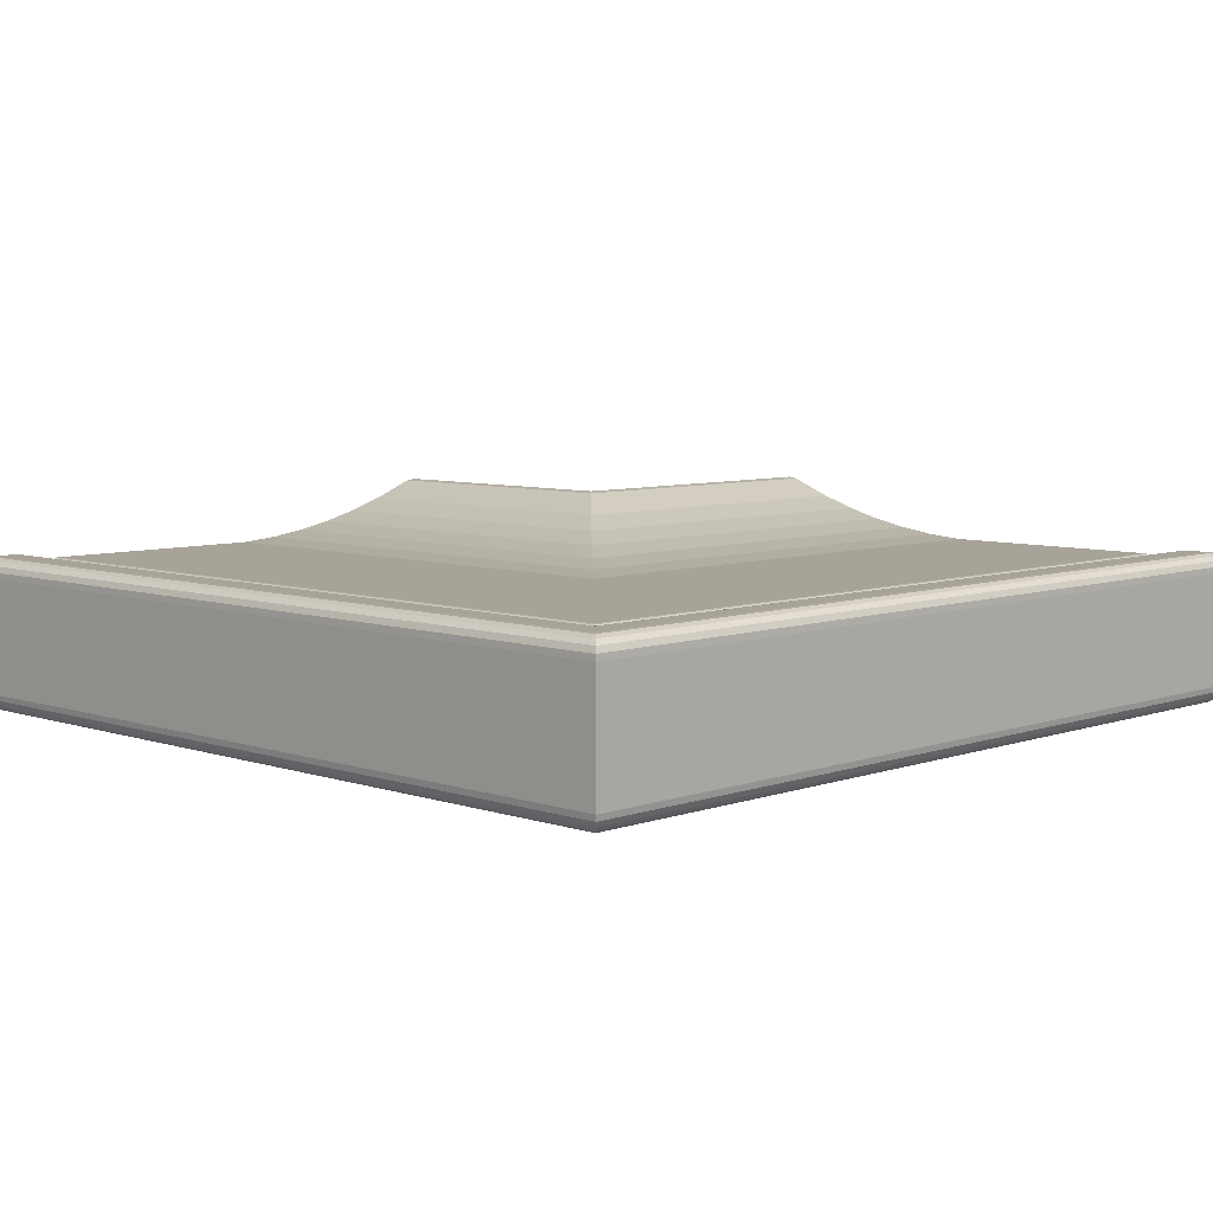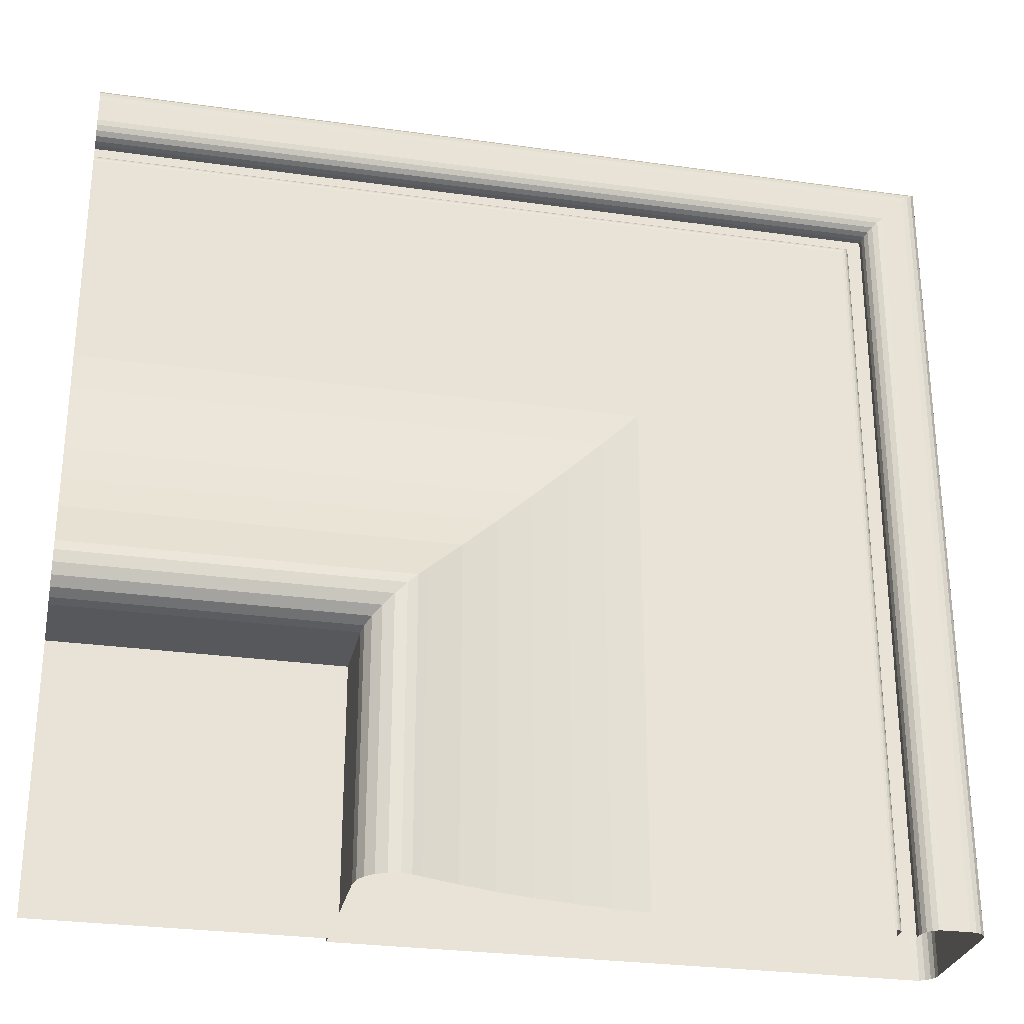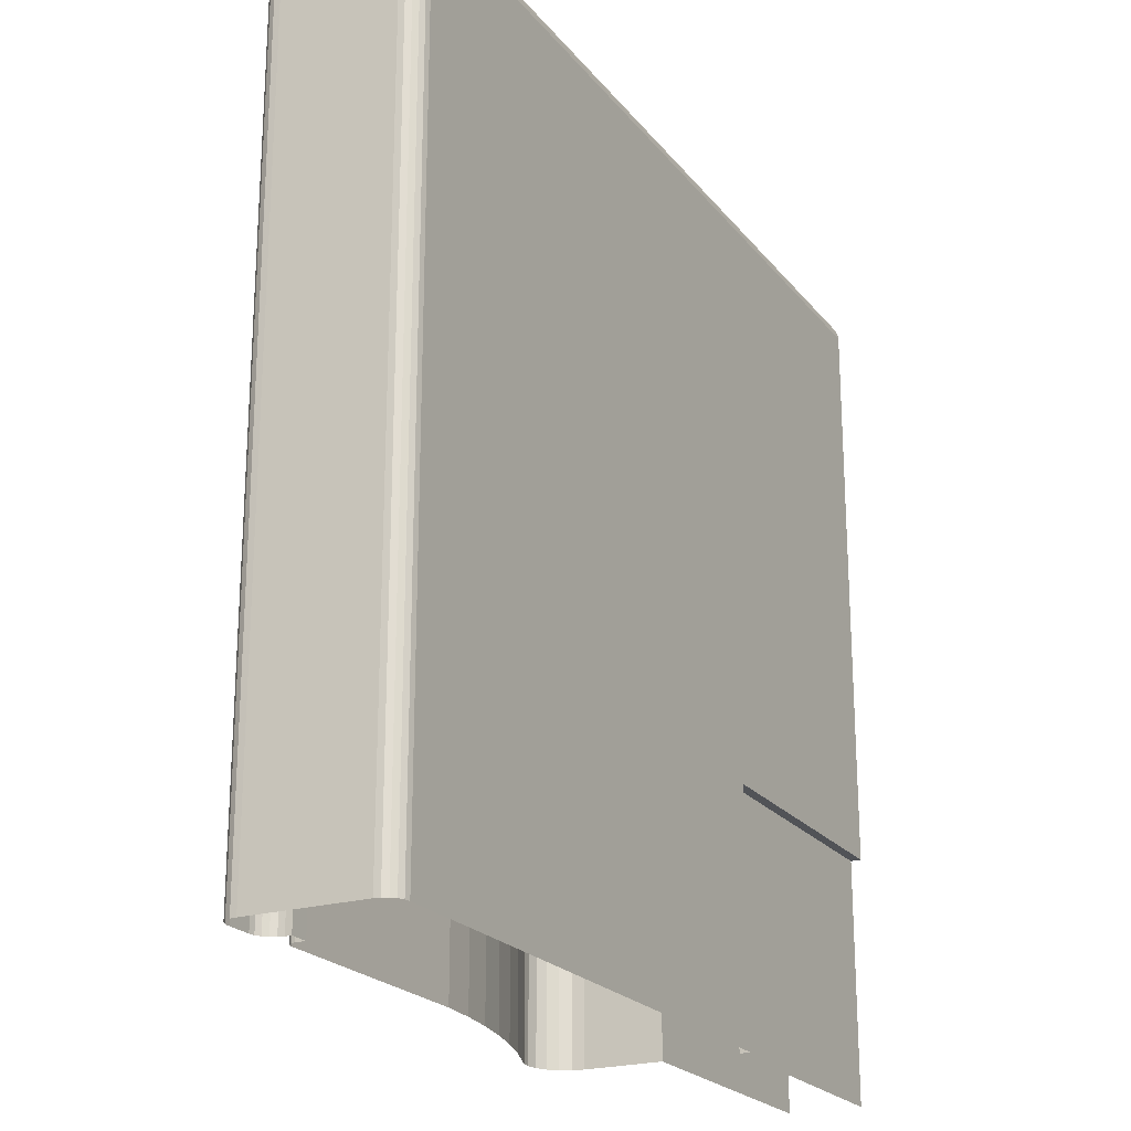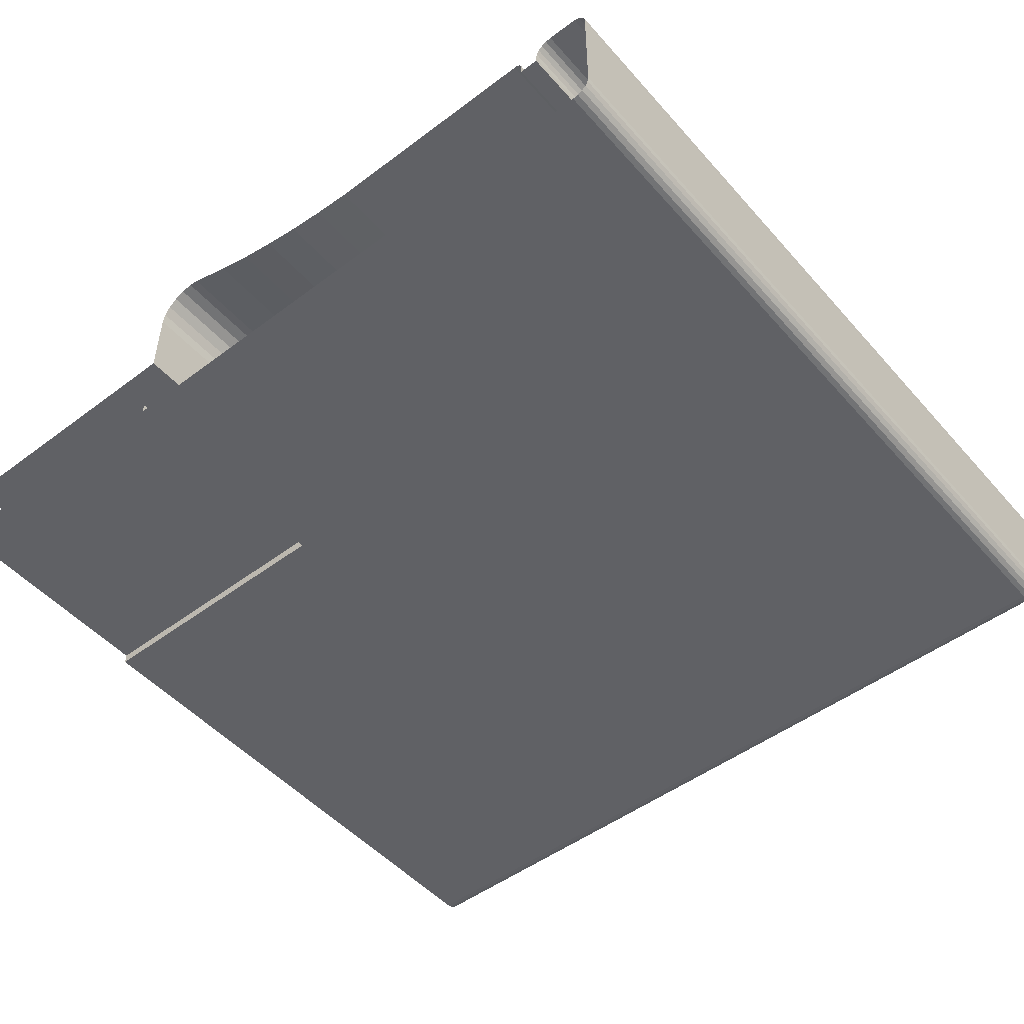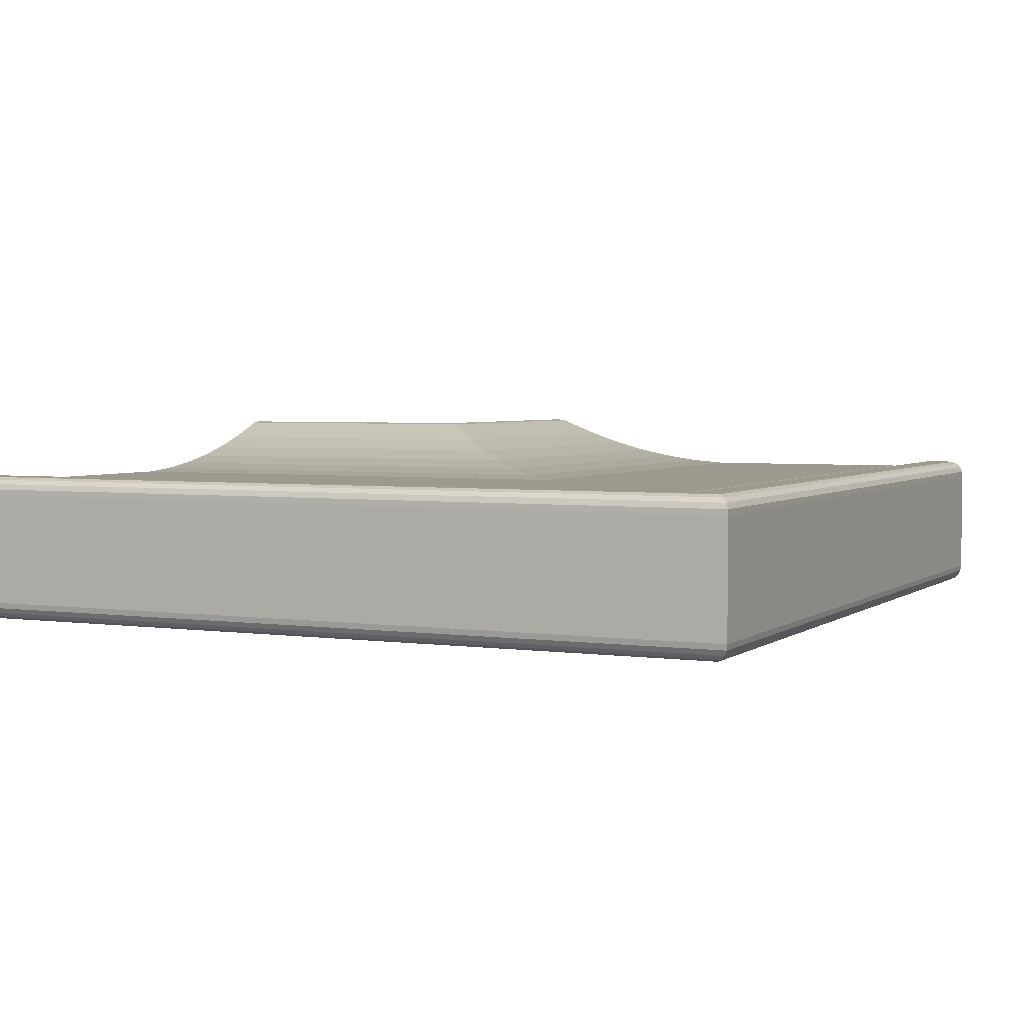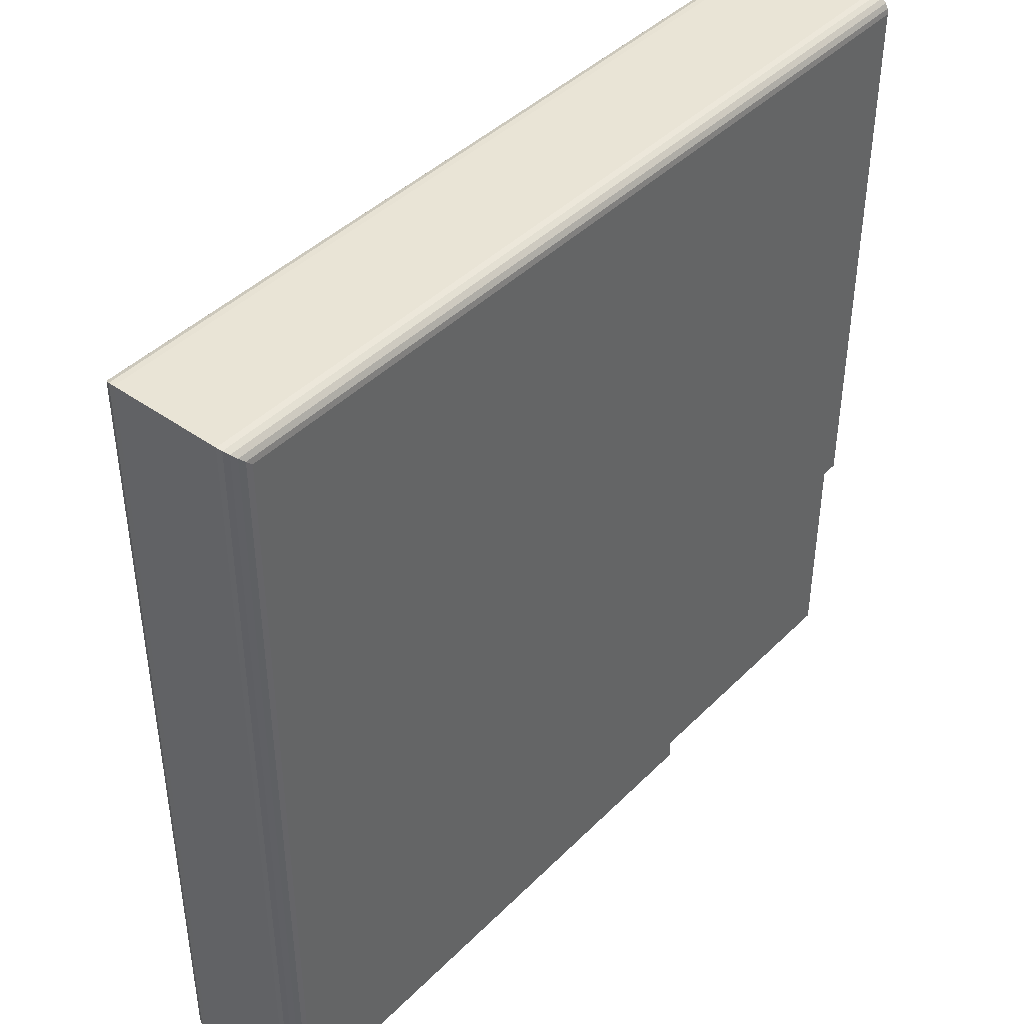
<metadata>
{"format":"obj","ext":"obj","renderer":"f3d","projection":"perspective","resolution":1024,"background":"white","views":[{"elev":6.8,"azim":134.4,"up":"+Z"},{"elev":-28.3,"azim":-11.9,"up":"+Y"},{"elev":-22.0,"azim":117.7,"up":"+Y"},{"elev":-49.6,"azim":39.6,"up":"+Z"},{"elev":3.5,"azim":115.5,"up":"+Z"},{"elev":42.4,"azim":130.4,"up":"+Y"}]}
</metadata>
<code>
v 0.2611 0.1722 0.2445
v 0.2601 0.141 0.2449
v 0.2611 0.141 0.2445
v 0.2601 0.1713 0.2449
v 0.2647 0.1759 0.2431
v 0.2256 0.1722 0.2445
v 0.2591 0.141 0.2451
v 0.2647 0.141 0.2431
v 0.2256 0.1759 0.2431
v 0.2256 0.1713 0.2449
v 0.2591 0.1702 0.2451
v 0.2685 0.1796 0.2419
v 0.2579 0.141 0.2449
v 0.2685 0.141 0.2419
v 0.2256 0.1796 0.2419
v 0.2256 0.1702 0.2451
v 0.2579 0.169 0.2449
v 0.2723 0.1834 0.2409
v 0.2568 0.141 0.2443
v 0.2723 0.141 0.2409
v 0.2256 0.1834 0.2409
v 0.2256 0.169 0.2449
v 0.2568 0.1679 0.2443
v 0.2761 0.1872 0.2401
v 0.2256 0.1679 0.2443
v 0.256 0.141 0.2435
v 0.2761 0.141 0.2401
v 0.2256 0.1872 0.2401
v 0.2256 0.1671 0.2435
v 0.256 0.1671 0.2435
v 0.28 0.1911 0.2395
v 0.2554 0.1665 0.2424
v 0.28 0.141 0.2395
v 0.2256 0.1911 0.2395
v 0.2554 0.141 0.2424
v 0.2839 0.195 0.2392
v 0.2256 0.1665 0.2424
v 0.2552 0.1663 0.2412
v 0.2839 0.141 0.2392
v 0.2256 0.195 0.2392
v 0.2552 0.141 0.2412
v 0.308 0.2192 0.2392
v 0.2256 0.1663 0.2412
v 0.2552 0.1663 0.2331
v 0.308 0.141 0.2392
v 0.2256 0.2192 0.2392
v 0.2552 0.141 0.2331
v 0.3083 0.2194 0.2392
v 0.2256 0.2194 0.2392
v 0.2256 0.1663 0.2331
v 0.2256 0.141 0.2331
v 0.3083 0.141 0.2392
v 0.3086 0.2197 0.2391
v 0.2256 0.2197 0.2391
v 0.3086 0.141 0.2391
v 0.3087 0.141 0.2389
v 0.3087 0.2199 0.2389
v 0.2256 0.2199 0.2389
v 0.3089 0.141 0.2386
v 0.2256 0.22 0.2386
v 0.3089 0.22 0.2386
v 0.3089 0.141 0.2383
v 0.2256 0.22 0.2383
v 0.3089 0.22 0.2383
v 0.3089 0.141 0.2373
v 0.2256 0.22 0.2373
v 0.3089 0.22 0.2373
v 0.3109 0.222 0.2373
v 0.3109 0.141 0.2373
v 0.2256 0.222 0.2373
v 0.3109 0.141 0.2379
v 0.2256 0.222 0.2379
v 0.3109 0.222 0.2379
v 0.311 0.141 0.2385
v 0.2256 0.2221 0.2385
v 0.311 0.2221 0.2385
v 0.3113 0.141 0.2391
v 0.2256 0.2224 0.2391
v 0.3113 0.2224 0.2391
v 0.3117 0.141 0.2395
v 0.2256 0.2228 0.2395
v 0.3117 0.2228 0.2395
v 0.3122 0.2234 0.2398
v 0.3122 0.141 0.2398
v 0.2256 0.2234 0.2398
v 0.3128 0.224 0.2399
v 0.2256 0.224 0.2399
v 0.3128 0.141 0.2399
v 0.3154 0.2265 0.2399
v 0.2256 0.2265 0.2399
v 0.3154 0.141 0.2399
v 0.316 0.2272 0.2399
v 0.2256 0.2272 0.2399
v 0.316 0.141 0.2399
v 0.3166 0.2277 0.2396
v 0.3166 0.141 0.2396
v 0.2256 0.2277 0.2396
v 0.317 0.141 0.2392
v 0.2256 0.2282 0.2392
v 0.317 0.2282 0.2392
v 0.3173 0.141 0.2386
v 0.2256 0.2284 0.2386
v 0.3173 0.2284 0.2386
v 0.3173 0.141 0.2379
v 0.2256 0.2285 0.2379
v 0.3173 0.2285 0.2379
v 0.3173 0.141 0.2262
v 0.2256 0.2285 0.2262
v 0.3173 0.2285 0.2262
v 0.3172 0.141 0.2256
v 0.2256 0.2284 0.2256
v 0.3172 0.2284 0.2256
v 0.317 0.141 0.225
v 0.2256 0.2281 0.225
v 0.317 0.2281 0.225
v 0.3165 0.2277 0.2246
v 0.3165 0.141 0.2246
v 0.2256 0.2277 0.2246
v 0.316 0.2271 0.2243
v 0.316 0.141 0.2243
v 0.2256 0.2271 0.2243
v 0.3154 0.2265 0.2242
v 0.3154 0.141 0.2242
v 0.2256 0.2265 0.2242
v 0.2552 0.1663 0.2242
v 0.2552 0.141 0.2242
v 0.2256 0.1663 0.2242
v 0.2552 0.141 0.2253
v 0.2256 0.1663 0.2253
v 0.2552 0.1663 0.2253
v 0.2256 0.141 0.2253
f 1 2 3
f 2 1 4
f 3 5 1
f 6 4 1
f 4 7 2
f 5 3 8
f 9 1 5
f 4 6 10
f 1 9 6
f 7 4 11
f 8 12 5
f 12 9 5
f 10 11 4
f 11 13 7
f 12 8 14
f 9 12 15
f 11 10 16
f 13 11 17
f 14 18 12
f 18 15 12
f 16 17 11
f 17 19 13
f 18 14 20
f 15 18 21
f 17 16 22
f 19 17 23
f 20 24 18
f 24 21 18
f 25 17 22
f 17 25 23
f 23 26 19
f 24 20 27
f 21 24 28
f 29 23 25
f 26 23 30
f 27 31 24
f 31 28 24
f 23 29 30
f 32 26 30
f 31 27 33
f 28 31 34
f 29 32 30
f 26 32 35
f 33 36 31
f 36 34 31
f 32 29 37
f 38 35 32
f 36 33 39
f 34 36 40
f 37 38 32
f 35 38 41
f 39 42 36
f 42 40 36
f 38 37 43
f 44 41 38
f 42 39 45
f 40 42 46
f 43 44 38
f 41 44 47
f 45 48 42
f 42 49 46
f 44 43 50
f 44 51 47
f 48 45 52
f 49 42 48
f 51 44 50
f 52 53 48
f 48 54 49
f 53 52 55
f 54 48 53
f 56 53 55
f 57 54 53
f 53 56 57
f 54 57 58
f 59 57 56
f 57 60 58
f 57 59 61
f 60 57 61
f 62 61 59
f 61 63 60
f 61 62 64
f 63 61 64
f 65 64 62
f 64 66 63
f 64 65 67
f 66 64 67
f 65 68 67
f 68 66 67
f 68 65 69
f 66 68 70
f 71 68 69
f 68 72 70
f 68 71 73
f 72 68 73
f 74 73 71
f 73 75 72
f 73 74 76
f 75 73 76
f 77 76 74
f 76 78 75
f 76 77 79
f 78 76 79
f 80 79 77
f 79 81 78
f 79 80 82
f 81 79 82
f 80 83 82
f 83 81 82
f 83 80 84
f 81 83 85
f 84 86 83
f 83 87 85
f 86 84 88
f 87 83 86
f 88 89 86
f 86 90 87
f 89 88 91
f 90 86 89
f 91 92 89
f 89 93 90
f 92 91 94
f 93 89 92
f 94 95 92
f 95 93 92
f 95 94 96
f 93 95 97
f 98 95 96
f 95 99 97
f 95 98 100
f 99 95 100
f 101 100 98
f 100 102 99
f 100 101 103
f 102 100 103
f 104 103 101
f 103 105 102
f 103 104 106
f 105 103 106
f 107 106 104
f 106 108 105
f 106 107 109
f 108 106 109
f 110 109 107
f 109 111 108
f 109 110 112
f 111 109 112
f 113 112 110
f 112 114 111
f 112 113 115
f 114 112 115
f 113 116 115
f 116 114 115
f 116 113 117
f 114 116 118
f 117 119 116
f 119 118 116
f 119 117 120
f 118 119 121
f 120 122 119
f 122 121 119
f 122 120 123
f 121 122 124
f 123 125 122
f 125 124 122
f 125 123 126
f 124 125 127
f 128 125 126
f 125 129 127
f 125 128 130
f 129 125 130
f 128 129 130
f 129 128 131
f 3 2 1
f 4 1 2
f 1 5 3
f 1 4 6
f 2 7 4
f 8 3 5
f 5 1 9
f 10 6 4
f 6 9 1
f 11 4 7
f 5 12 8
f 5 9 12
f 4 11 10
f 7 13 11
f 14 8 12
f 15 12 9
f 16 10 11
f 17 11 13
f 12 18 14
f 12 15 18
f 11 17 16
f 13 19 17
f 20 14 18
f 21 18 15
f 22 16 17
f 23 17 19
f 18 24 20
f 18 21 24
f 22 17 25
f 23 25 17
f 19 26 23
f 27 20 24
f 28 24 21
f 25 23 29
f 30 23 26
f 24 31 27
f 24 28 31
f 30 29 23
f 30 26 32
f 33 27 31
f 34 31 28
f 30 32 29
f 35 32 26
f 31 36 33
f 31 34 36
f 37 29 32
f 32 35 38
f 39 33 36
f 40 36 34
f 32 38 37
f 41 38 35
f 36 42 39
f 36 40 42
f 43 37 38
f 38 41 44
f 45 39 42
f 46 42 40
f 38 44 43
f 47 44 41
f 42 48 45
f 46 49 42
f 50 43 44
f 47 51 44
f 52 45 48
f 48 42 49
f 50 44 51
f 48 53 52
f 49 54 48
f 55 52 53
f 53 48 54
f 55 53 56
f 53 54 57
f 57 56 53
f 58 57 54
f 56 57 59
f 58 60 57
f 61 59 57
f 61 57 60
f 59 61 62
f 60 63 61
f 64 62 61
f 64 61 63
f 62 64 65
f 63 66 64
f 67 65 64
f 67 64 66
f 67 68 65
f 67 66 68
f 69 65 68
f 70 68 66
f 69 68 71
f 70 72 68
f 73 71 68
f 73 68 72
f 71 73 74
f 72 75 73
f 76 74 73
f 76 73 75
f 74 76 77
f 75 78 76
f 79 77 76
f 79 76 78
f 77 79 80
f 78 81 79
f 82 80 79
f 82 79 81
f 82 83 80
f 82 81 83
f 84 80 83
f 85 83 81
f 83 86 84
f 85 87 83
f 88 84 86
f 86 83 87
f 86 89 88
f 87 90 86
f 91 88 89
f 89 86 90
f 89 92 91
f 90 93 89
f 94 91 92
f 92 89 93
f 92 95 94
f 92 93 95
f 96 94 95
f 97 95 93
f 96 95 98
f 97 99 95
f 100 98 95
f 100 95 99
f 98 100 101
f 99 102 100
f 103 101 100
f 103 100 102
f 101 103 104
f 102 105 103
f 106 104 103
f 106 103 105
f 104 106 107
f 105 108 106
f 109 107 106
f 109 106 108
f 107 109 110
f 108 111 109
f 112 110 109
f 112 109 111
f 110 112 113
f 111 114 112
f 115 113 112
f 115 112 114
f 115 116 113
f 115 114 116
f 117 113 116
f 118 116 114
f 116 119 117
f 116 118 119
f 120 117 119
f 121 119 118
f 119 122 120
f 119 121 122
f 123 120 122
f 124 122 121
f 122 125 123
f 122 124 125
f 126 123 125
f 127 125 124
f 126 125 128
f 127 129 125
f 130 128 125
f 130 125 129
f 130 129 128
f 131 128 129

</code>
